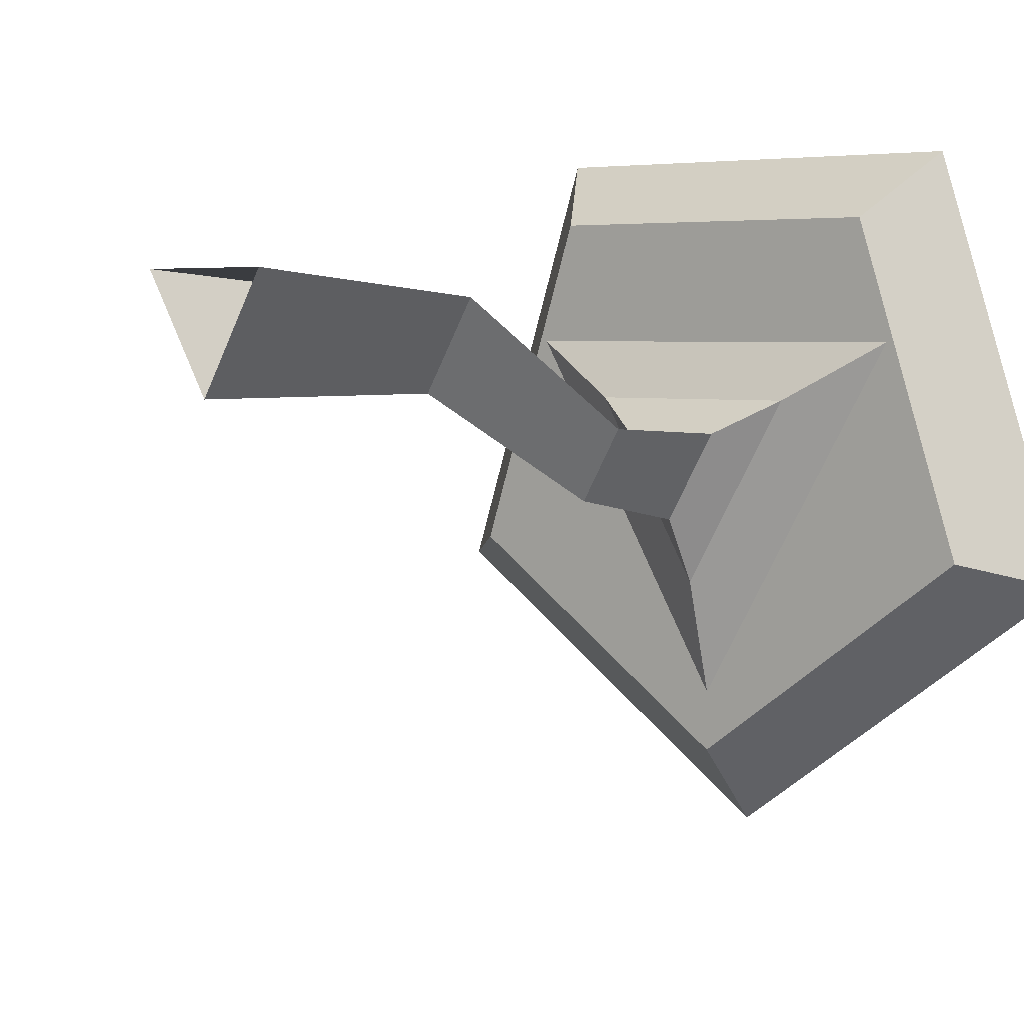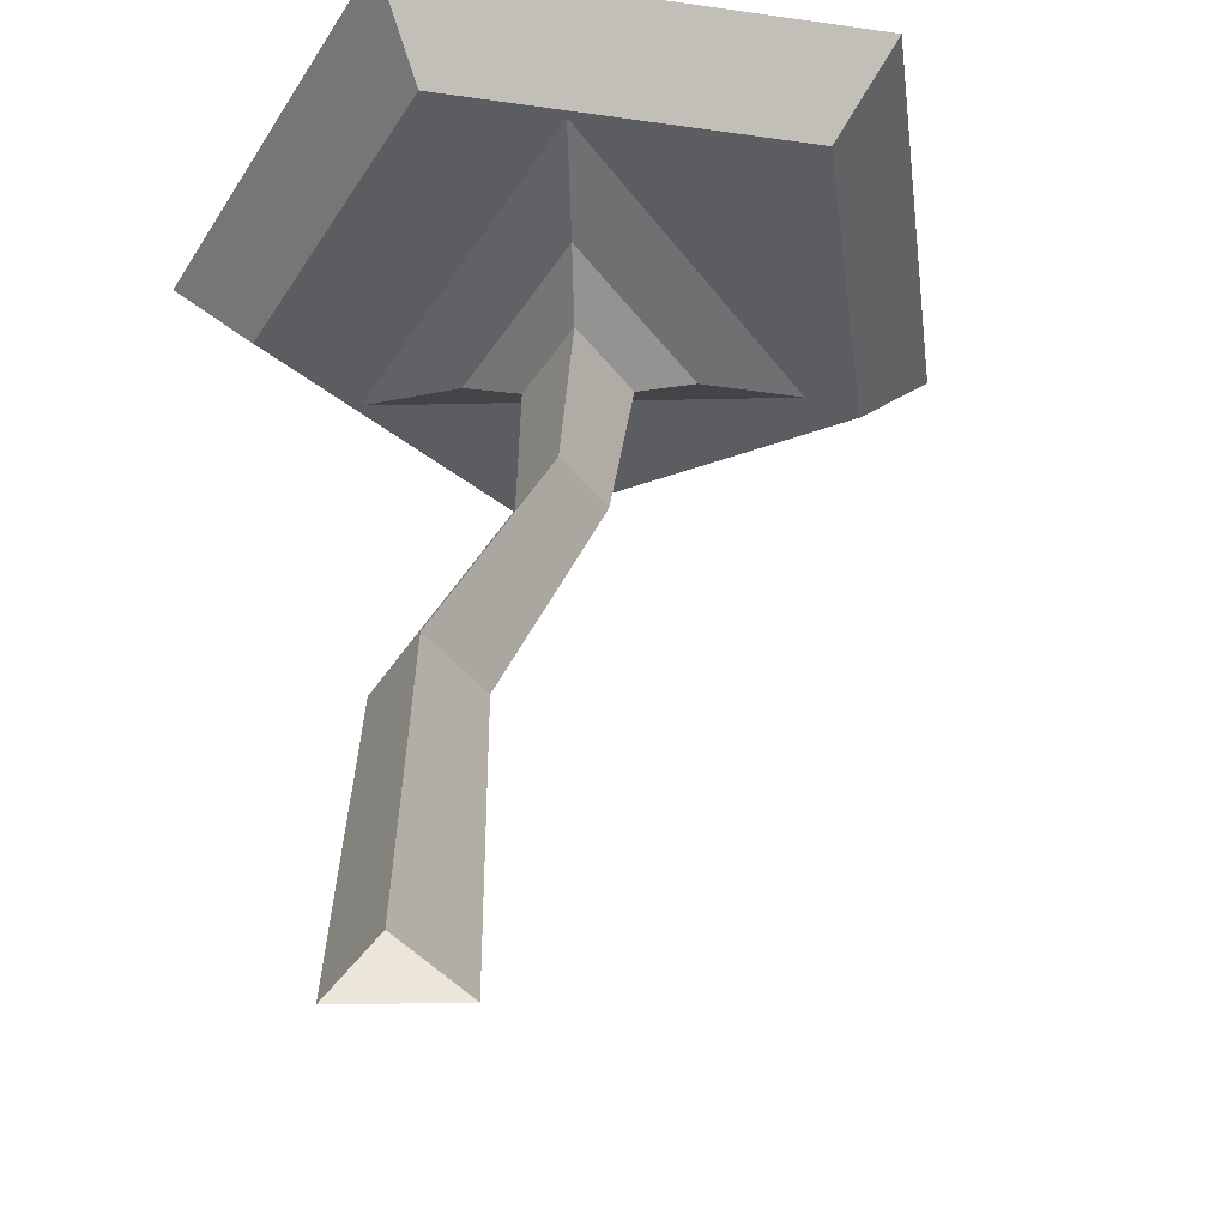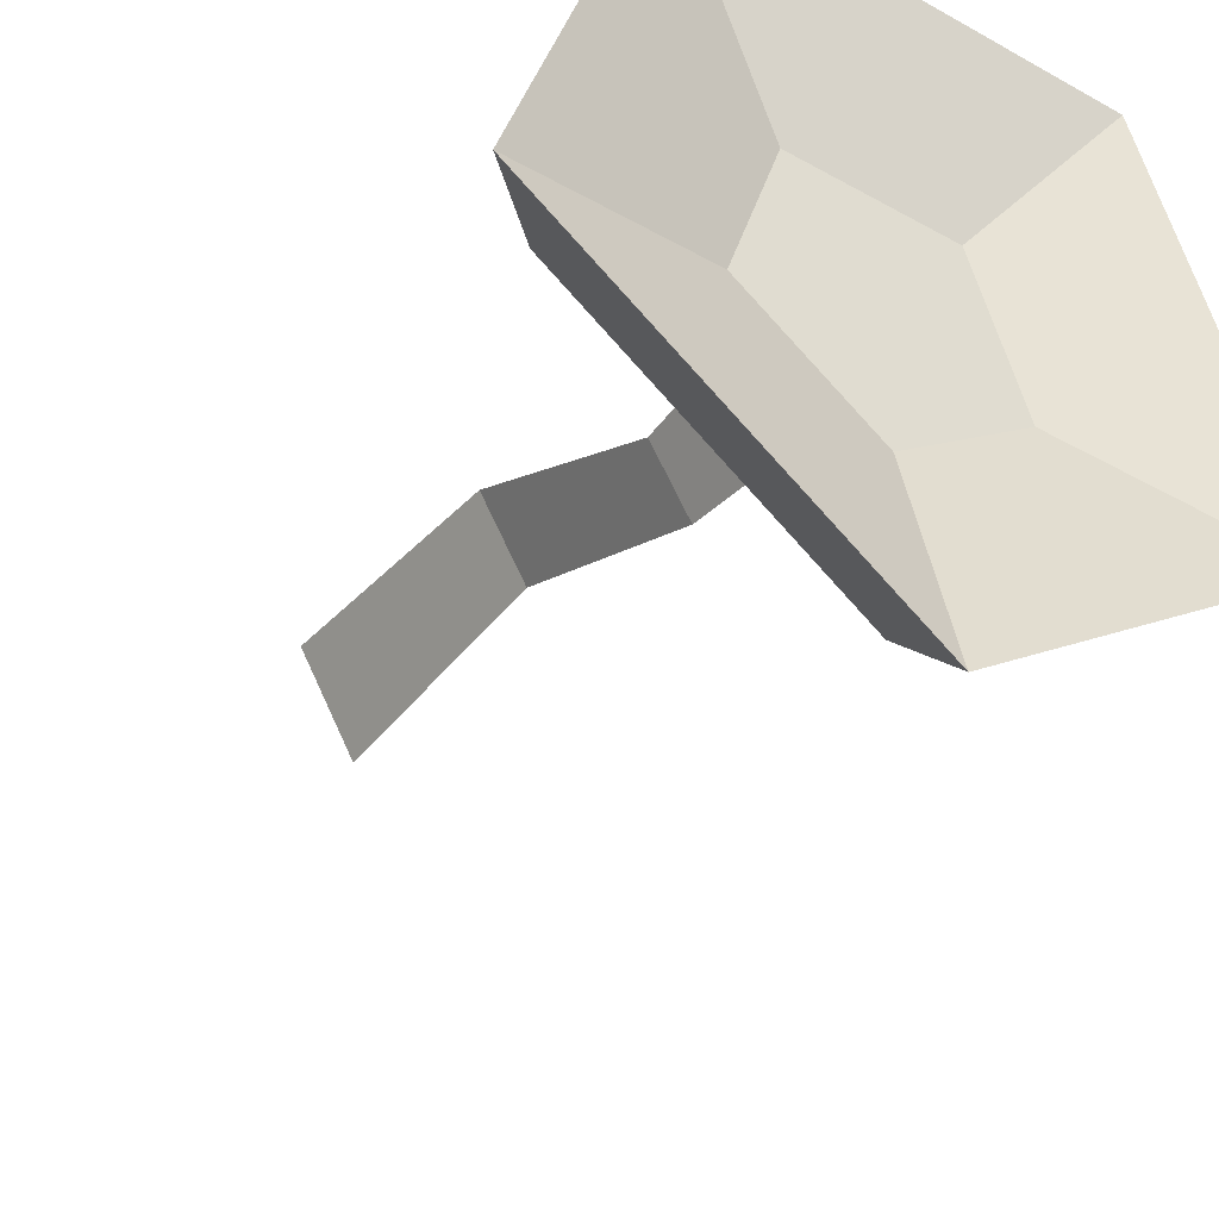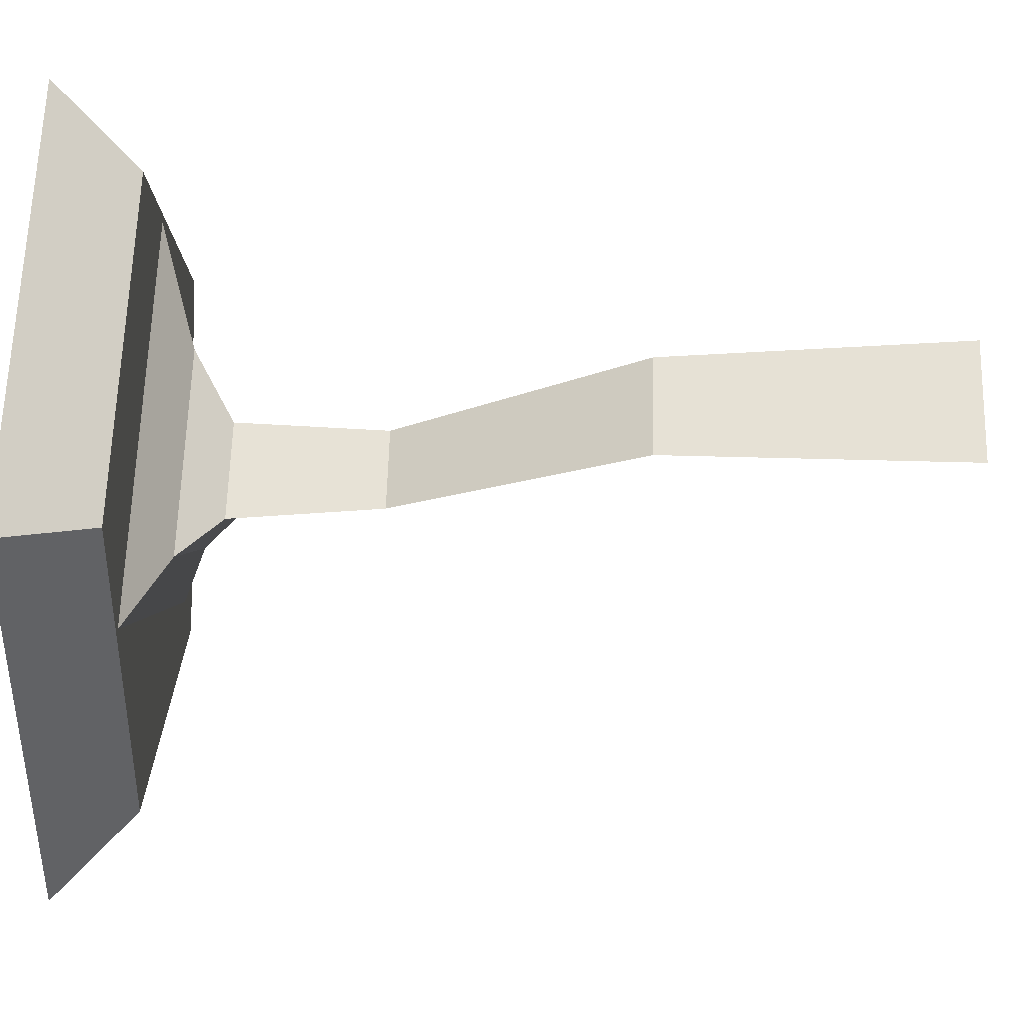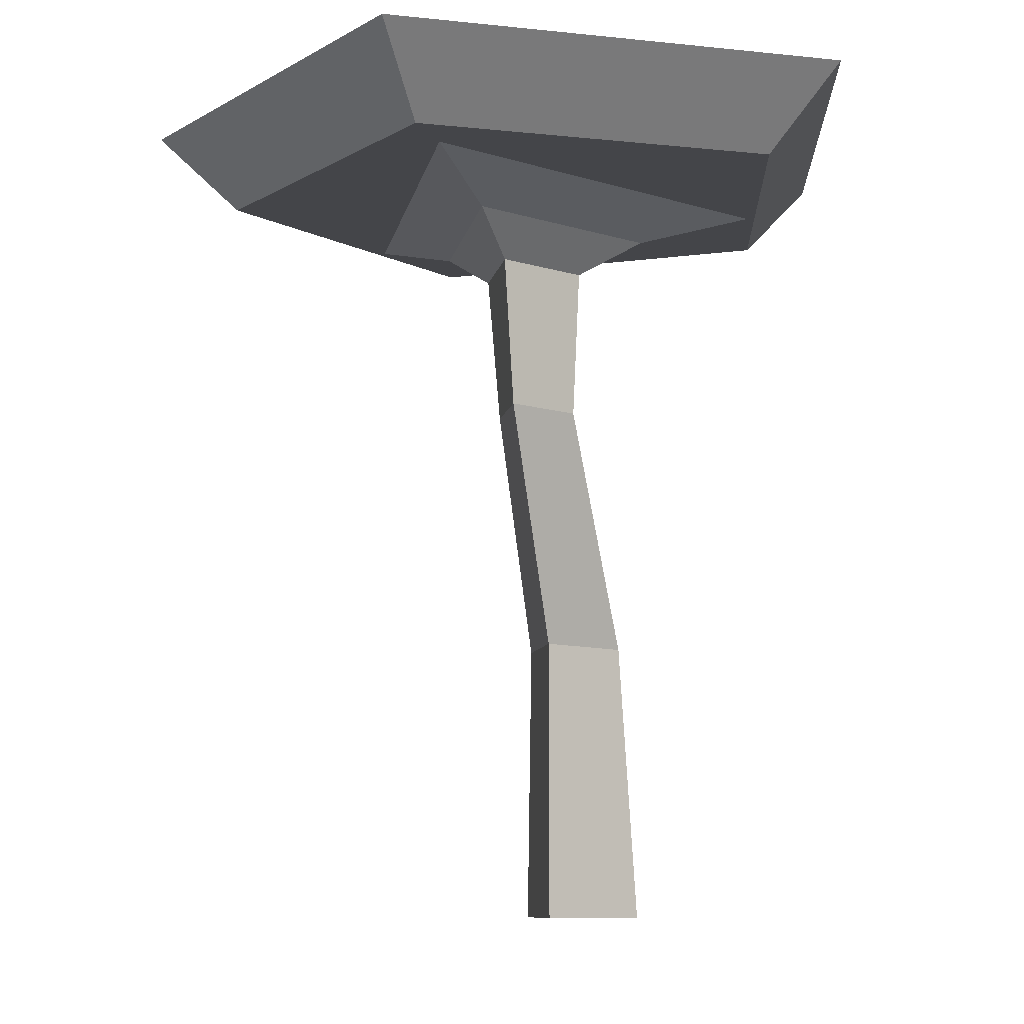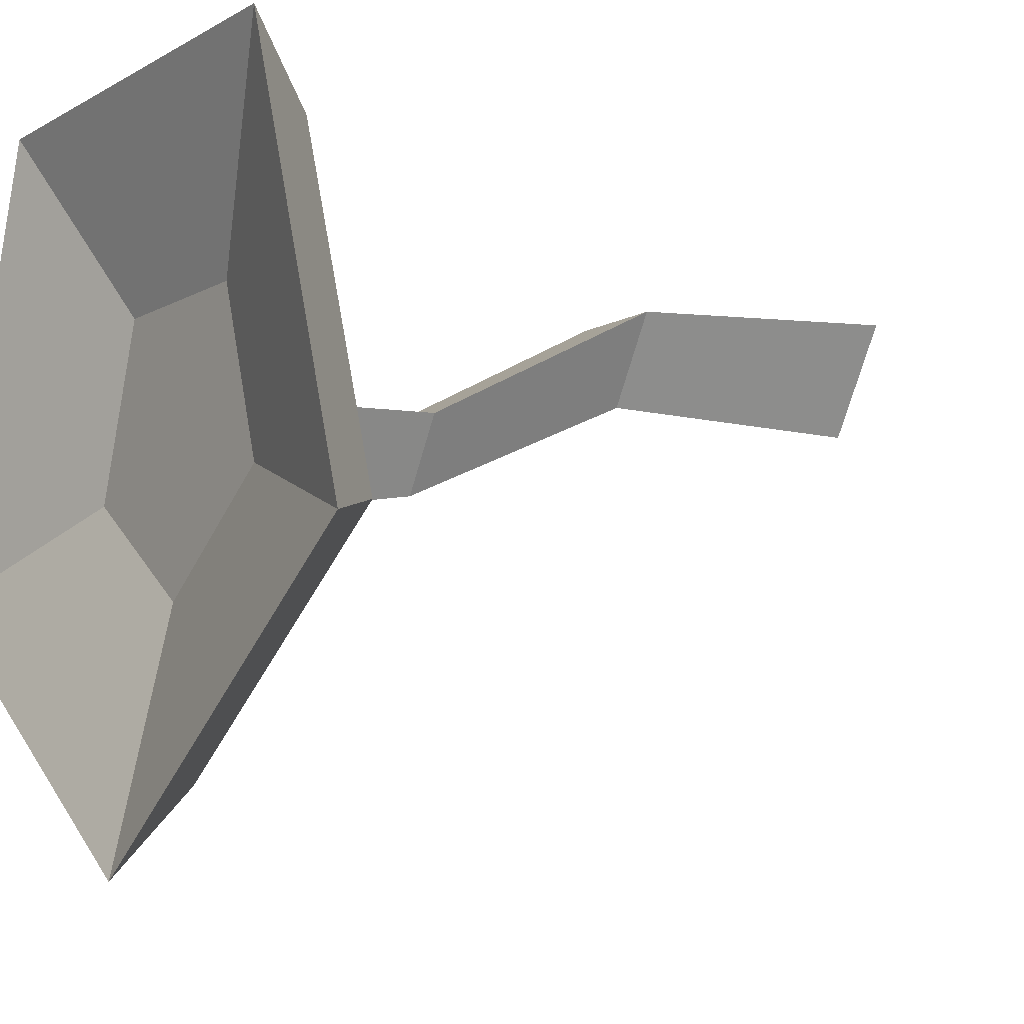
<metadata>
{"format":"obj","ext":"obj","renderer":"f3d","projection":"perspective","resolution":1024,"background":"white","views":[{"elev":3.9,"azim":38.0,"up":"+Z"},{"elev":-37.2,"azim":61.6,"up":"+Y"},{"elev":-41.2,"azim":145.9,"up":"+Z"},{"elev":61.3,"azim":-88.4,"up":"+Z"},{"elev":-9.1,"azim":-160.1,"up":"+Y"},{"elev":-9.0,"azim":-124.5,"up":"+Z"}]}
</metadata>
<code>
o Circle
v 0.1653 -0.644 0.1526
v 0.2674 -0.644 -0.1617
v 0.3403 -0.5715 -0.1854
v 0.2103 -0.5715 0.2147
v -0.2674 -0.644 -0.1617
v -0.1653 -0.644 0.1526
v -0.2103 -0.5715 0.2147
v -0.3403 -0.5715 -0.1854
v 0 -0.644 -0.356
v 0 -0.5715 -0.4327
v 0.1296 -0.6224 -0.117
v 0.08009 -0.6224 0.03539
v -0.08009 -0.6224 0.03539
v -0.1296 -0.6224 -0.117
v 0 -0.6224 -0.2111
v 0.05734 -1.329 0.09607
v 0 -1.329 -0.003247
v 0 -1.065 -0.003731
v 0.04616 -1.065 0.07622
v -0.05734 -1.329 0.09607
v -0.04616 -1.065 0.07622
v 0 -0.8447 -0.105
v 0.03805 -0.8447 -0.03905
v -0.03805 -0.8447 -0.03905
v 0 -0.7092 -0.129
v 0.04727 -0.7092 -0.04712
v -0.04727 -0.7092 -0.04712
v 0 -0.6739 -0.1909
v 0.1009 -0.6739 -0.01616
v -0.1009 -0.6739 -0.01616
v 0 -0.6432 -0.3022
v 0.1973 -0.6432 0.03949
v -0.1973 -0.6432 0.03949
f 1 2 3 4
f 5 6 7 8
f 2 9 10 3
f 6 1 4 7
f 9 5 8 10
f 9 2 5
f 6 5 1
f 2 1 5
f 4 3 11 12
f 8 7 13 14
f 3 10 15 11
f 7 4 12 13
f 10 8 14 15
f 14 13 12 11 15
f 16 17 18 19
f 20 16 19 21
f 17 20 21 18
f 19 18 22 23
f 21 19 23 24
f 18 21 24 22
f 23 22 25 26
f 24 23 26 27
f 22 24 27 25
f 26 25 28 29
f 27 26 29 30
f 25 27 30 28
f 29 28 31 32
f 30 29 32 33
f 28 30 33 31

</code>
